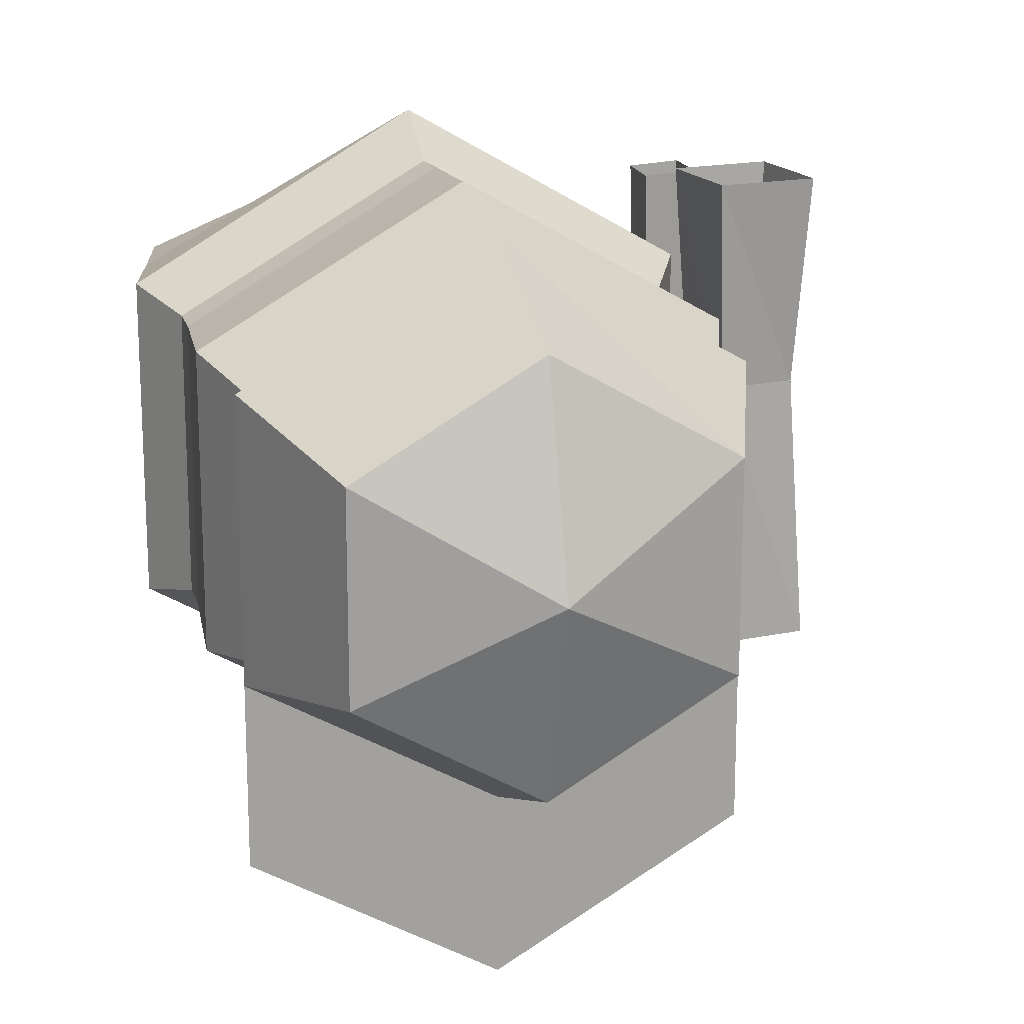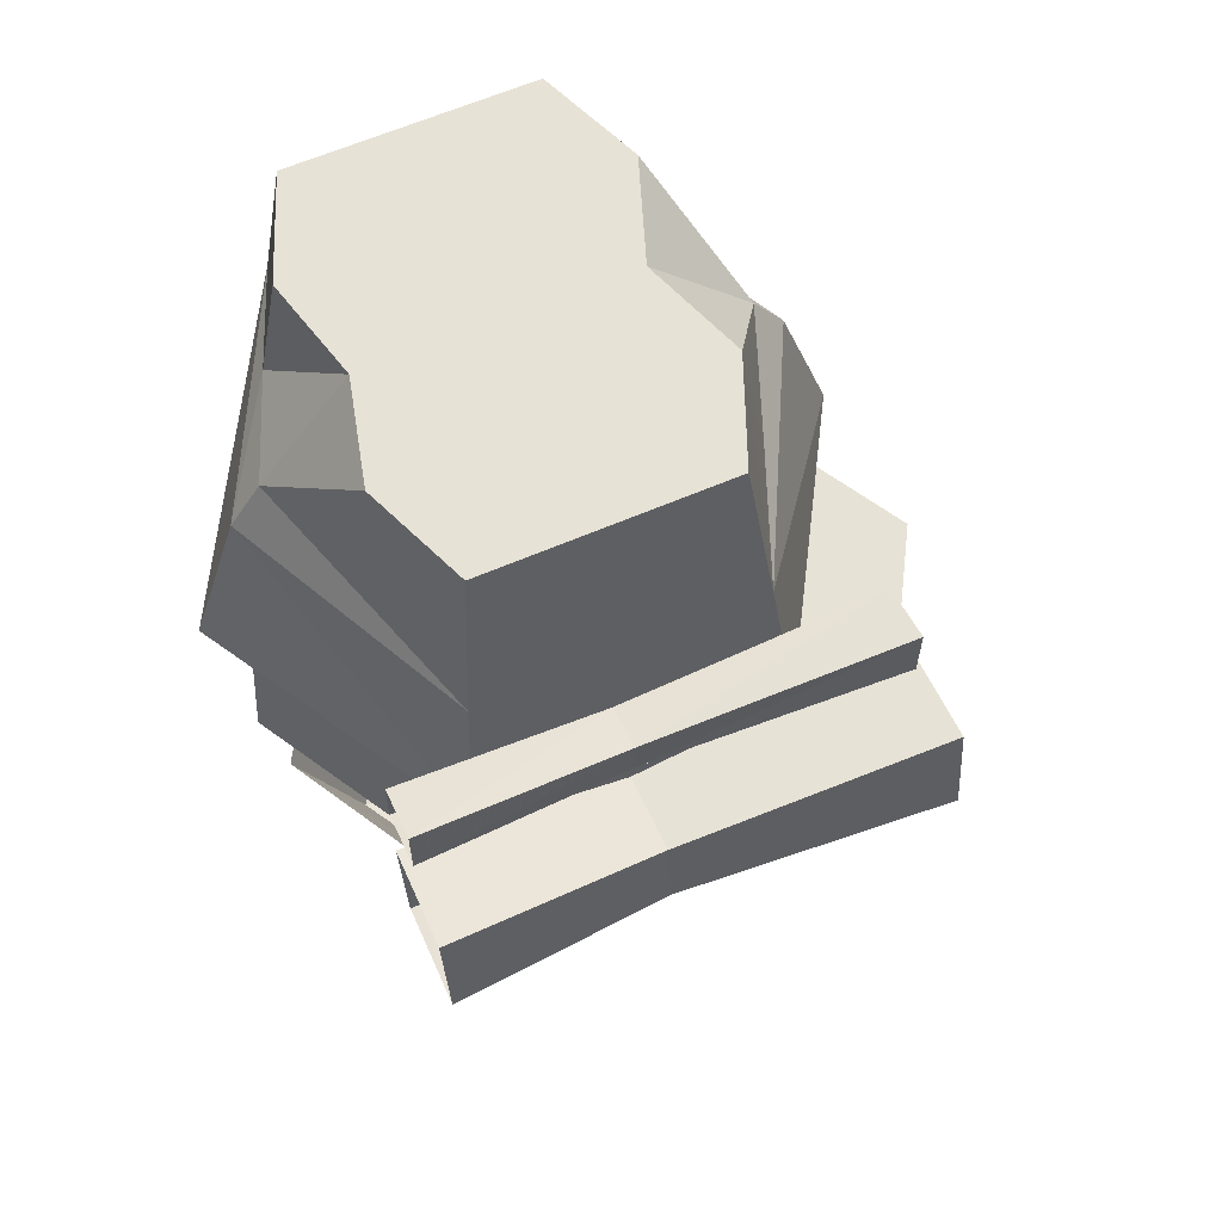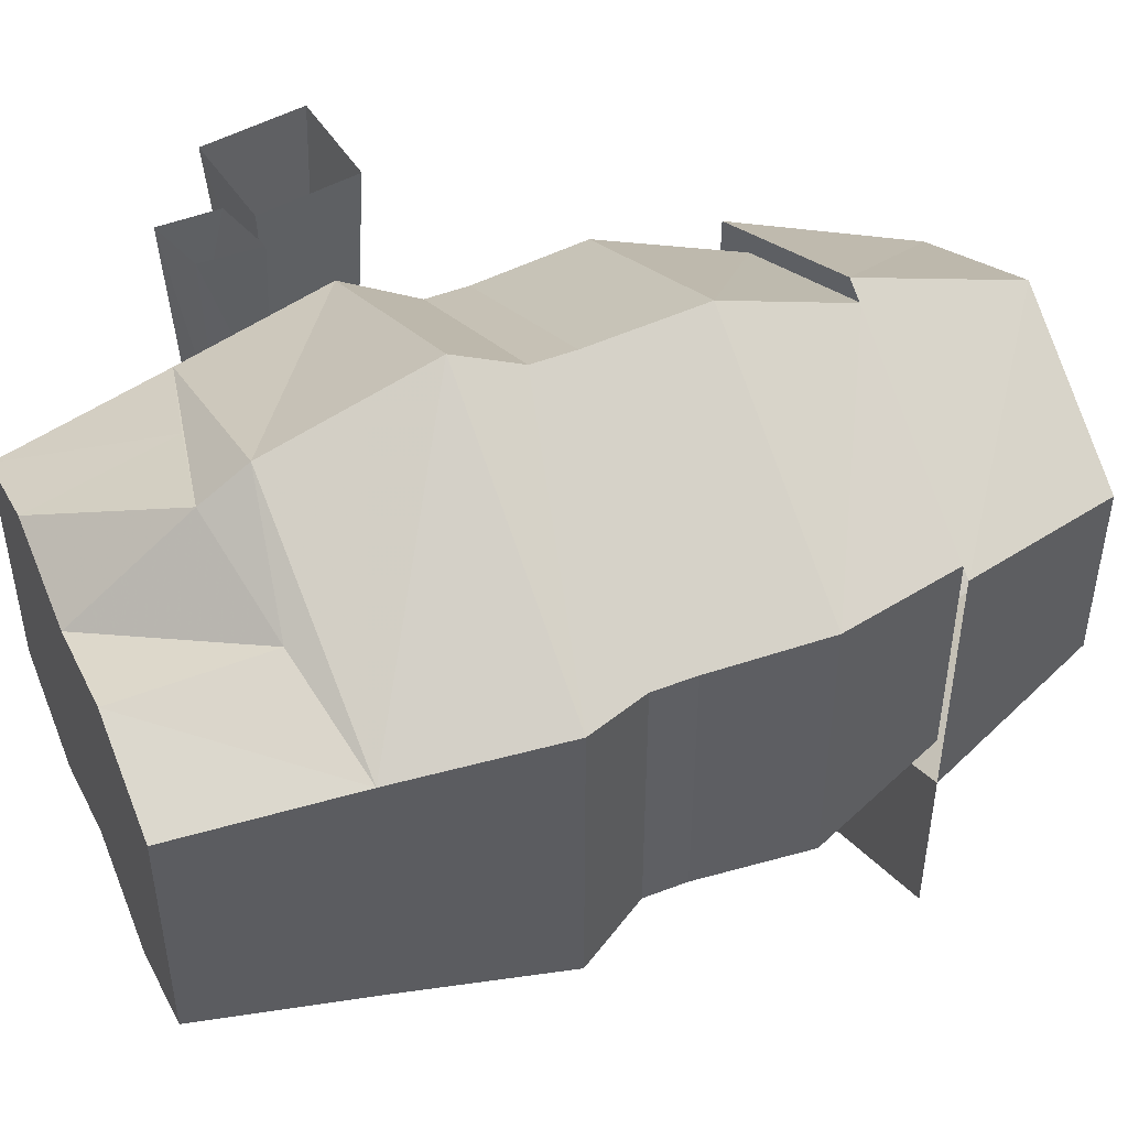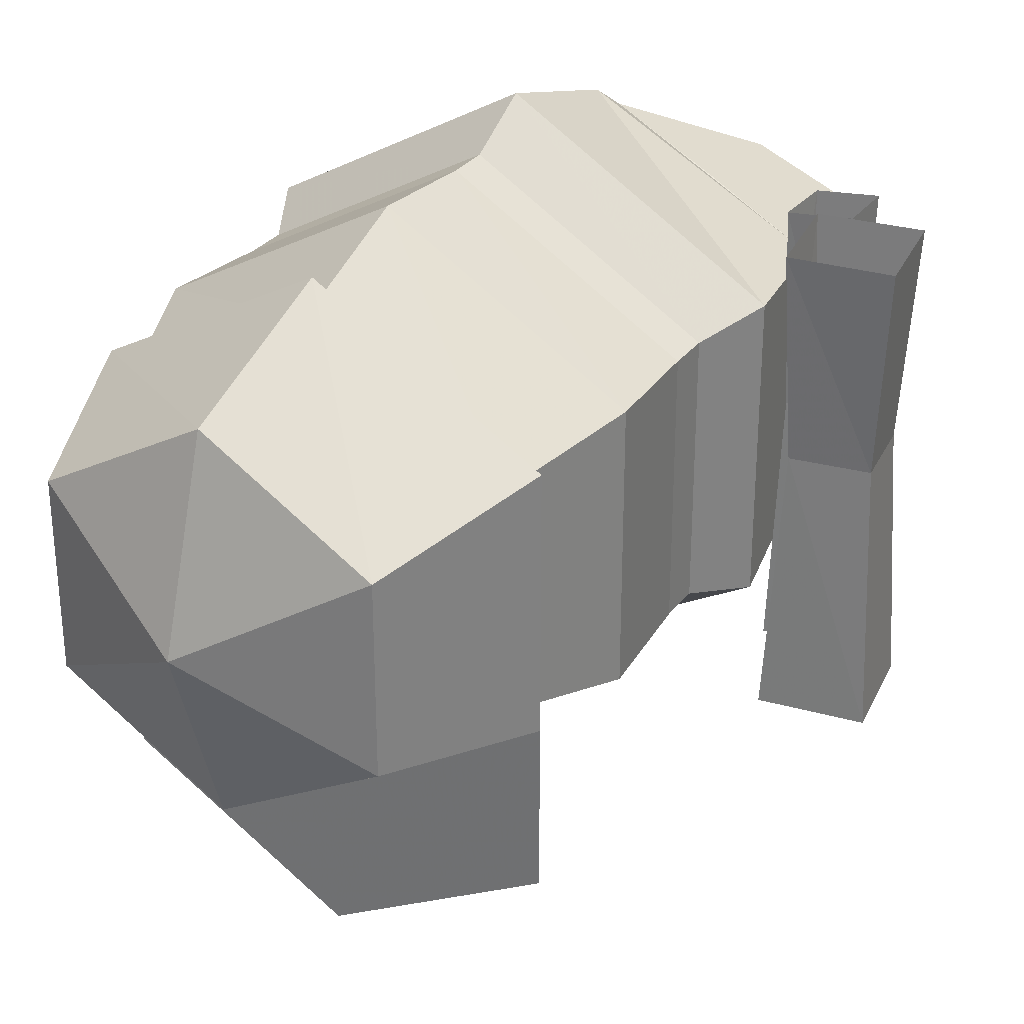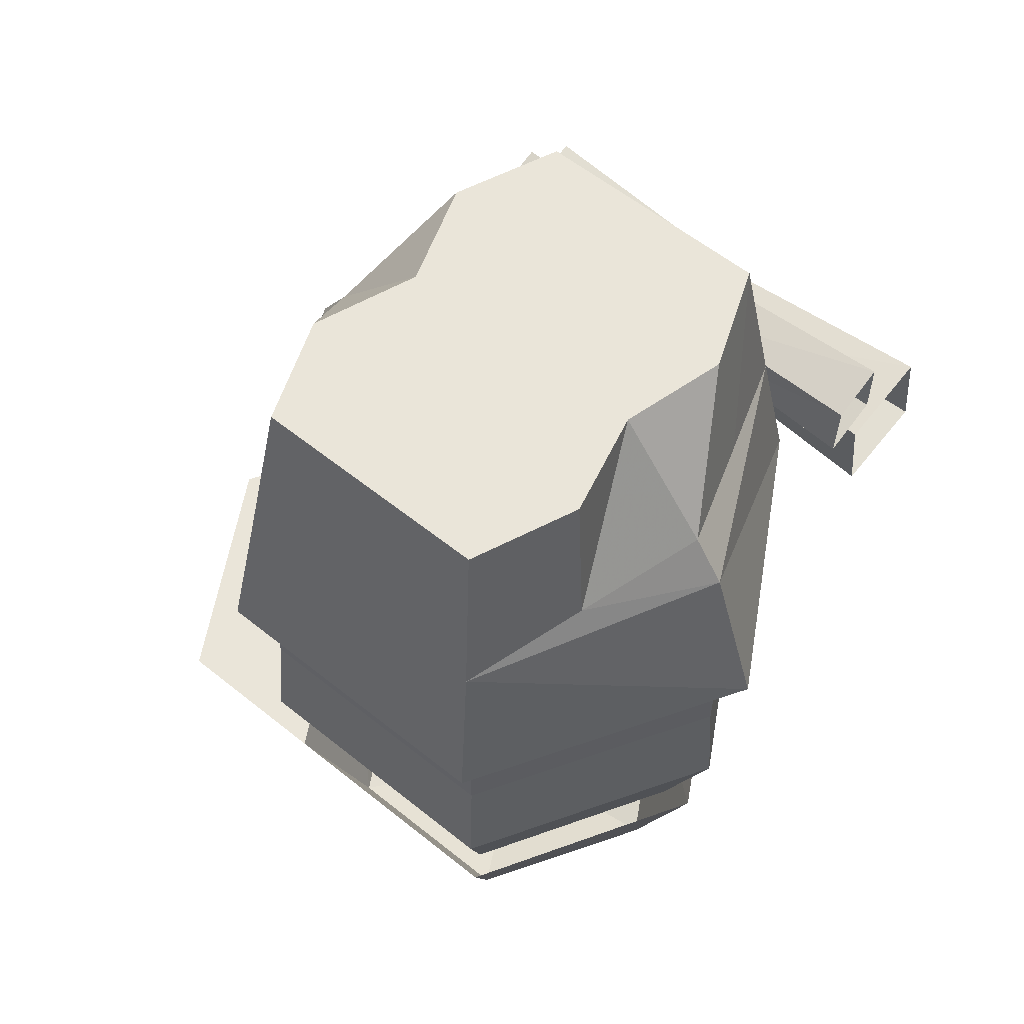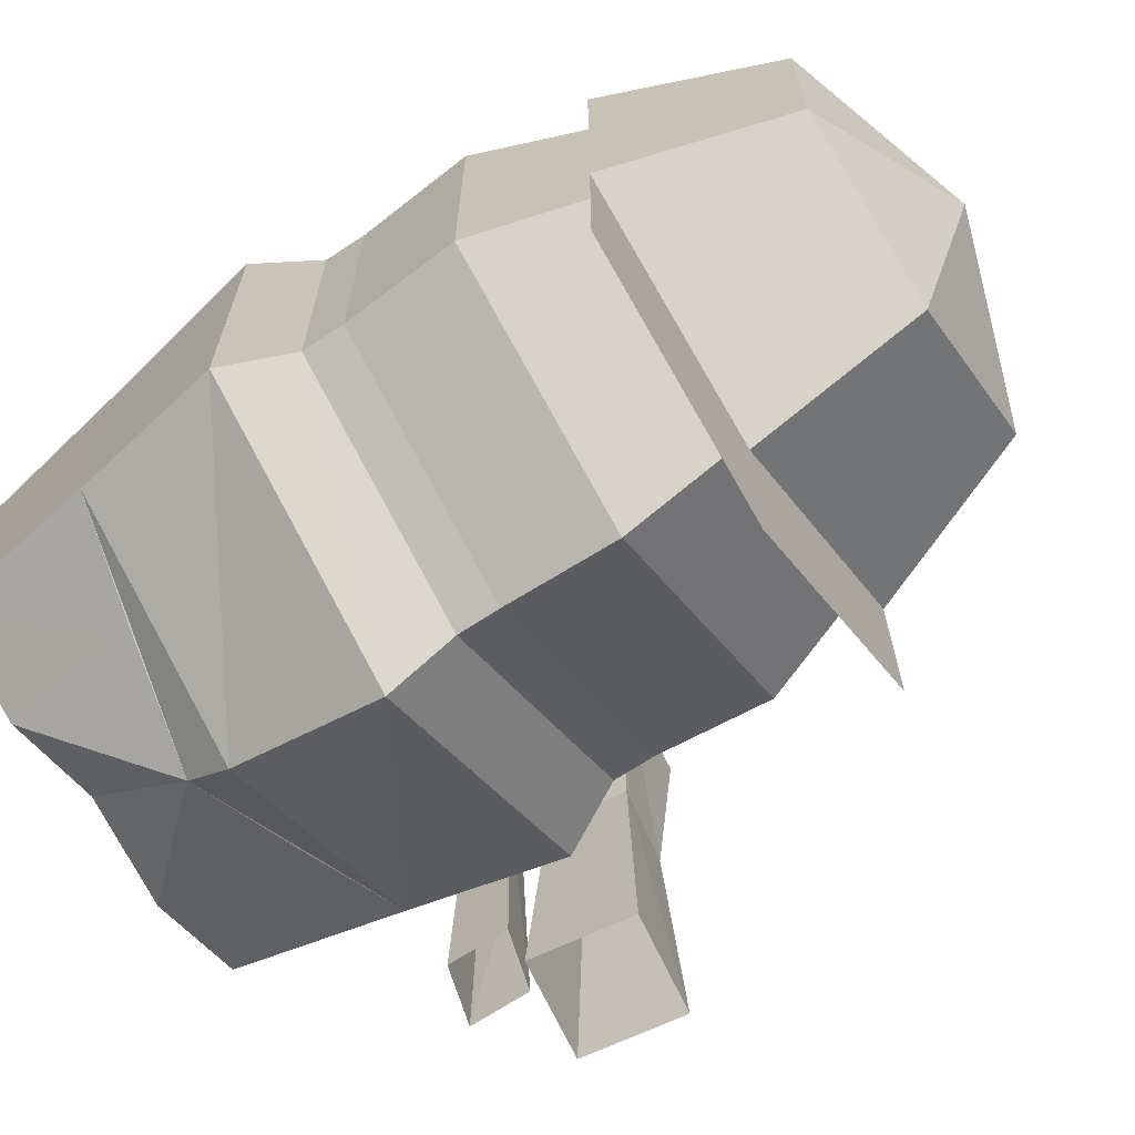
<metadata>
{"format":"obj","ext":"obj","renderer":"f3d","projection":"perspective","resolution":1024,"background":"white","views":[{"elev":17.5,"azim":-14.5,"up":"+Z"},{"elev":63.4,"azim":66.6,"up":"+Y"},{"elev":48.8,"azim":-113.2,"up":"+Z"},{"elev":30.5,"azim":30.4,"up":"+Z"},{"elev":58.1,"azim":-50.2,"up":"+Y"},{"elev":-68.2,"azim":-56.5,"up":"+Z"}]}
</metadata>
<code>
v  89 -307 -51
v  0 -344 0
v  0 -307 -102
v  89 -307 51
v  0 -344 0
v  89 -307 -51
v  0 -307 102
v  0 -344 0
v  89 -307 51
v  -89 -307 51
v  0 -344 0
v  0 -307 102
v  -89 -307 -51
v  0 -344 0
v  -89 -307 51
v  0 -307 -102
v  0 -344 0
v  -89 -307 -51
g FTYKE_node00_face00
f -18 -17 -16
f -15 -14 -13
f -12 -11 -10
f -9 -8 -7
f -6 -5 -4
f -3 -2 -1
v  0 -307 -102
v  0 -247 -126
v  109 -247 -63
v  89 -307 -51
v  0 -146 -139
v  0 -74 -116
v  107 -76 -62
v  120 -146 -69
v  94 0 -54
v  47 0 -73
v  47 0 73
v  94 0 54
v  89 -307 -51
v  109 -247 -63
v  109 -247 63
v  89 -307 51
v  120 -146 -69
v  107 -76 -62
v  107 -76 62
v  120 -146 69
v  89 -307 51
v  109 -247 63
v  0 -247 126
v  0 -307 102
v  120 -146 69
v  107 -76 62
v  0 -74 116
v  0 -146 139
v  0 -307 102
v  0 -247 126
v  -109 -247 63
v  -89 -307 51
v  0 -146 139
v  0 -74 116
v  -107 -76 62
v  -120 -146 69
v  -94 0 54
v  -47 0 73
v  -47 0 -73
v  -94 0 -54
v  -89 -307 51
v  -109 -247 63
v  -109 -247 -63
v  -89 -307 -51
v  -120 -146 69
v  -107 -76 62
v  -107 -76 -62
v  -120 -146 -69
v  -89 -307 -51
v  -109 -247 -63
v  0 -247 -126
v  0 -307 -102
v  -120 -146 -69
v  -107 -76 -62
v  0 -74 -116
v  0 -146 -139
v  -120 -146 69
v  -105 -176 61
v  0 -176 122
v  0 -146 139
v  -120 -146 -69
v  -105 -176 -61
v  -105 -176 61
v  -120 -146 69
v  0 -146 -139
v  0 -176 -122
v  -105 -176 -61
v  -120 -146 -69
v  120 -146 -69
v  105 -176 -61
v  0 -176 -122
v  0 -146 -139
v  120 -146 69
v  105 -176 61
v  105 -176 -61
v  120 -146 -69
v  0 -146 139
v  0 -176 122
v  105 -176 61
v  120 -146 69
v  0 -53 -102
v  54 -64 -82
v  107 -76 -62
v  0 -74 -116
v  -107 -76 -62
v  -54 -64 -82
v  0 -53 -102
v  0 -74 -116
v  107 -76 62
v  54 -64 82
v  0 -53 102
v  0 -74 116
v  -94 0 -54
v  -107 -76 -62
v  -107 -76 62
v  -94 0 54
v  94 0 54
v  107 -76 62
v  107 -76 -62
v  94 0 -54
v  0 -53 -102
v  0 0 -56
v  47 0 -73
v  54 -64 -82
v  -47 0 -73
v  0 0 -56
v  0 -53 -102
v  -54 -64 -82
v  -107 -76 62
v  -54 -64 82
v  -47 0 73
v  -94 0 54
v  -94 0 -54
v  -47 0 -73
v  -54 -64 -82
v  -107 -76 -62
v  107 -76 -62
v  54 -64 -82
v  47 0 -73
v  94 0 -54
v  -54 -64 82
v  -107 -76 62
v  0 -74 116
v  0 -53 102
v  94 0 54
v  47 0 73
v  54 -64 82
v  107 -76 62
v  0 -53 102
v  54 -64 82
v  47 0 73
v  0 0 61
v  0 0 61
v  -47 0 73
v  -54 -64 82
v  0 -53 102
v  0 -176 -122
v  0 -195 -122
v  -105 -195 -61
v  -105 -176 -61
v  105 -176 -61
v  105 -195 -61
v  0 -195 -122
v  0 -176 -122
v  105 -176 61
v  105 -195 61
v  105 -195 -61
v  105 -176 -61
v  0 -176 122
v  0 -195 122
v  105 -195 61
v  105 -176 61
v  -105 -176 61
v  -105 -195 61
v  0 -195 122
v  0 -176 122
v  -105 -176 -61
v  -105 -195 -61
v  -105 -195 61
v  -105 -176 61
v  0 0 -56
v  -47 0 -73
v  -47 0 73
v  0 0 61
v  0 0 61
v  47 0 73
v  47 0 -73
v  0 0 -56
v  -109 -247 -63
v  -105 -195 -61
v  0 -195 -122
v  0 -247 -126
v  -109 -247 63
v  -105 -195 61
v  -105 -195 -61
v  -109 -247 -63
v  0 -247 126
v  0 -195 122
v  -105 -195 61
v  -109 -247 63
v  109 -247 63
v  105 -195 61
v  0 -195 122
v  0 -247 126
v  109 -247 -63
v  105 -195 -61
v  105 -195 61
v  109 -247 63
v  0 -247 -126
v  0 -195 -122
v  105 -195 -61
v  109 -247 -63
g FTYKE_node00_face01
f -192 -191 -190 -189
f -188 -187 -186 -185
f -184 -183 -182 -181
f -180 -179 -178 -177
f -176 -175 -174 -173
f -172 -171 -170 -169
f -168 -167 -166 -165
f -164 -163 -162 -161
f -160 -159 -158 -157
f -156 -155 -154 -153
f -152 -151 -150 -149
f -148 -147 -146 -145
f -144 -143 -142 -141
f -140 -139 -138 -137
f -136 -135 -134 -133
f -132 -131 -130 -129
f -128 -127 -126 -125
f -124 -123 -122 -121
f -120 -119 -118 -117
f -116 -115 -114 -113
f -112 -111 -110 -109
f -108 -107 -106 -105
f -104 -103 -102 -101
f -100 -99 -98 -97
f -96 -95 -94 -93
f -92 -91 -90 -89
f -88 -87 -86 -85
f -84 -83 -82 -81
f -80 -79 -78 -77
f -76 -75 -74 -73
f -72 -71 -70 -69
f -68 -67 -66 -65
f -64 -63 -62 -61
f -60 -59 -58 -57
f -56 -55 -54 -53
f -52 -51 -50 -49
f -48 -47 -46 -45
f -44 -43 -42 -41
f -40 -39 -38 -37
f -36 -35 -34 -33
f -32 -31 -30 -29
f -28 -27 -26 -25
f -24 -23 -22 -21
f -20 -19 -18 -17
f -16 -15 -14 -13
f -12 -11 -10 -9
f -8 -7 -6 -5
f -4 -3 -2 -1
v  143 -84 -108
v  140 -88 9
v  139 -109 9
v  143 -112 -108
v  143 -112 -108
v  139 -109 9
v  119 -116 9
v  116 -120 -108
v  116 -92 -108
v  119 -94 9
v  140 -88 9
v  143 -84 -108
v  116 -120 -108
v  119 -116 9
v  119 -94 9
v  116 -92 -108
v  142 -84 100
v  140 -88 9
v  119 -94 9
v  117 -92 100
v  117 -92 100
v  119 -94 9
v  119 -116 9
v  116 -119 100
v  116 -119 100
v  119 -116 9
v  139 -109 9
v  142 -111 100
v  142 -111 100
v  139 -109 9
v  140 -88 9
v  142 -84 100
v  176 -112 -112
v  171 -119 9
v  176 -154 9
v  183 -159 -112
v  183 -159 -112
v  176 -154 9
v  141 -160 9
v  136 -166 -112
v  129 -119 -112
v  136 -124 9
v  171 -119 9
v  176 -112 -112
v  136 -166 -112
v  141 -160 9
v  136 -124 9
v  129 -119 -112
v  175 -113 103
v  171 -119 9
v  136 -124 9
v  130 -120 103
v  130 -120 103
v  136 -124 9
v  141 -160 9
v  137 -165 103
v  137 -165 103
v  141 -160 9
v  176 -154 9
v  182 -159 103
v  182 -159 103
v  176 -154 9
v  171 -119 9
v  175 -113 103
g FTYKE_node00_face02
f -64 -63 -62 -61
f -60 -59 -58 -57
f -56 -55 -54 -53
f -52 -51 -50 -49
f -48 -47 -46 -45
f -44 -43 -42 -41
f -40 -39 -38 -37
f -36 -35 -34 -33
f -32 -31 -30 -29
f -28 -27 -26 -25
f -24 -23 -22 -21
f -20 -19 -18 -17
f -16 -15 -14 -13
f -12 -11 -10 -9
f -8 -7 -6 -5
f -4 -3 -2 -1
v  75 -378 -43
v  0 -406 0
v  0 -378 -87
v  0 -378 -87
v  0 -406 0
v  -75 -378 -43
v  75 -378 43
v  0 -406 0
v  75 -378 -43
v  0 -378 87
v  0 -406 0
v  75 -378 43
v  -75 -378 -43
v  0 -406 0
v  -75 -378 43
v  -75 -378 43
v  0 -406 0
v  0 -378 87
g FTYKE_node01_face00
f -18 -17 -16
f -15 -14 -13
f -12 -11 -10
f -9 -8 -7
f -6 -5 -4
f -3 -2 -1
v  0 -378 -87
v  0 -301 -117
v  102 -301 -59
v  75 -378 -43
v  -75 -378 -43
v  -102 -301 -59
v  0 -301 -117
v  0 -378 -87
v  75 -378 -43
v  102 -301 -59
v  102 -301 59
v  75 -378 43
v  -75 -378 43
v  -102 -301 59
v  -102 -301 -59
v  -75 -378 -43
v  75 -378 43
v  102 -301 59
v  0 -301 117
v  0 -378 87
v  0 -378 87
v  0 -301 117
v  -102 -301 59
v  -75 -378 43
g FTYKE_node01_face01
f -24 -23 -22 -21
f -20 -19 -18 -17
f -16 -15 -14 -13
f -12 -11 -10 -9
f -8 -7 -6 -5
f -4 -3 -2 -1
v  102 -301 -136
v  0 -301 -195
v  0 -301 -117
v  102 -301 -59
v  -102 -301 -59
v  0 -301 -117
v  0 -301 -195
v  -102 -301 -136
g FTYKE_node01_face02
f -8 -7 -6 -5
f -4 -3 -2 -1

</code>
